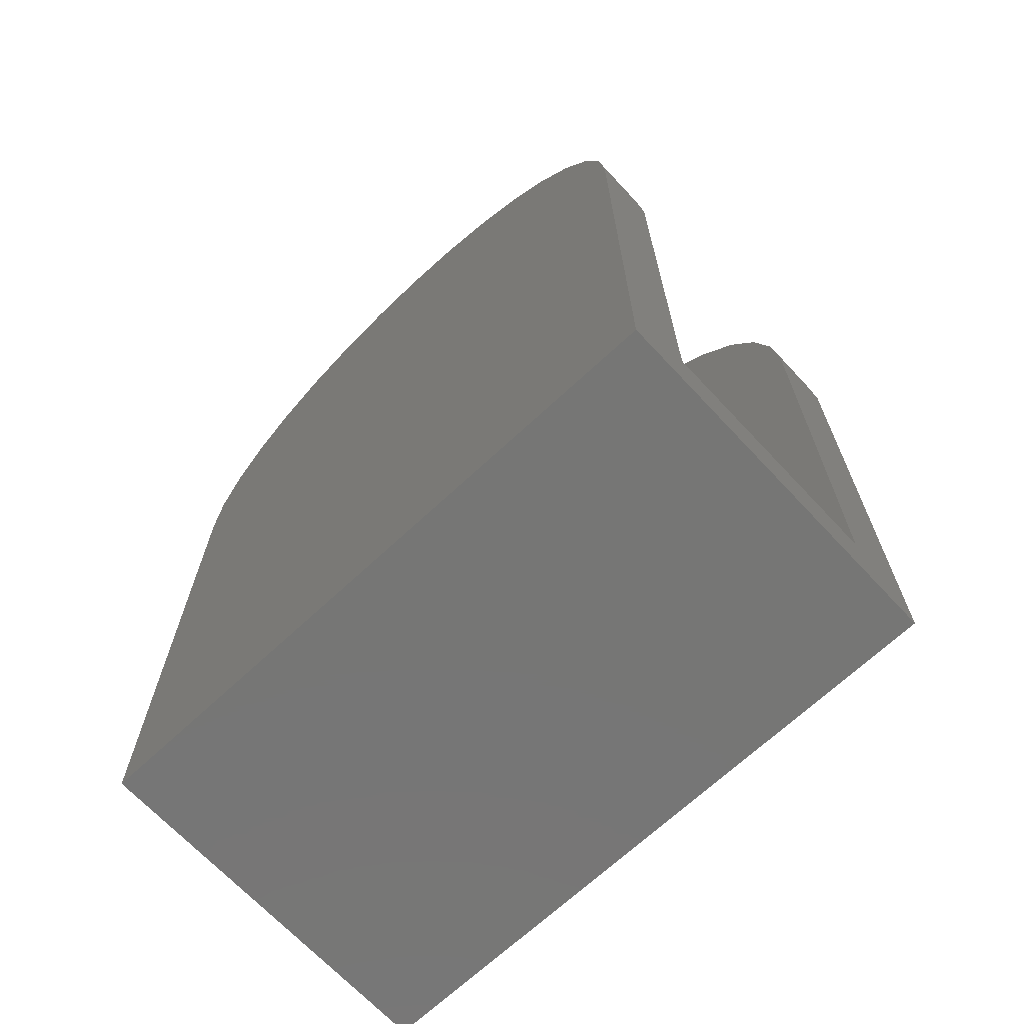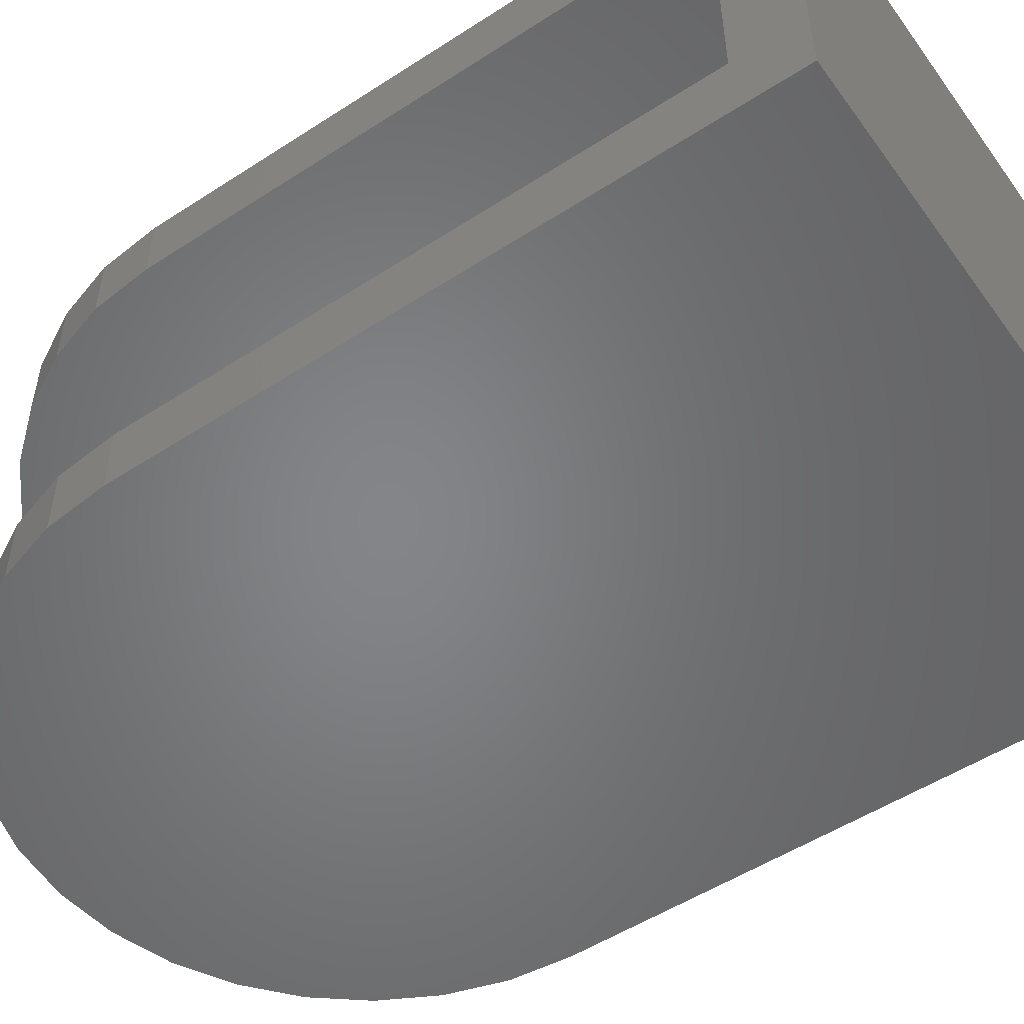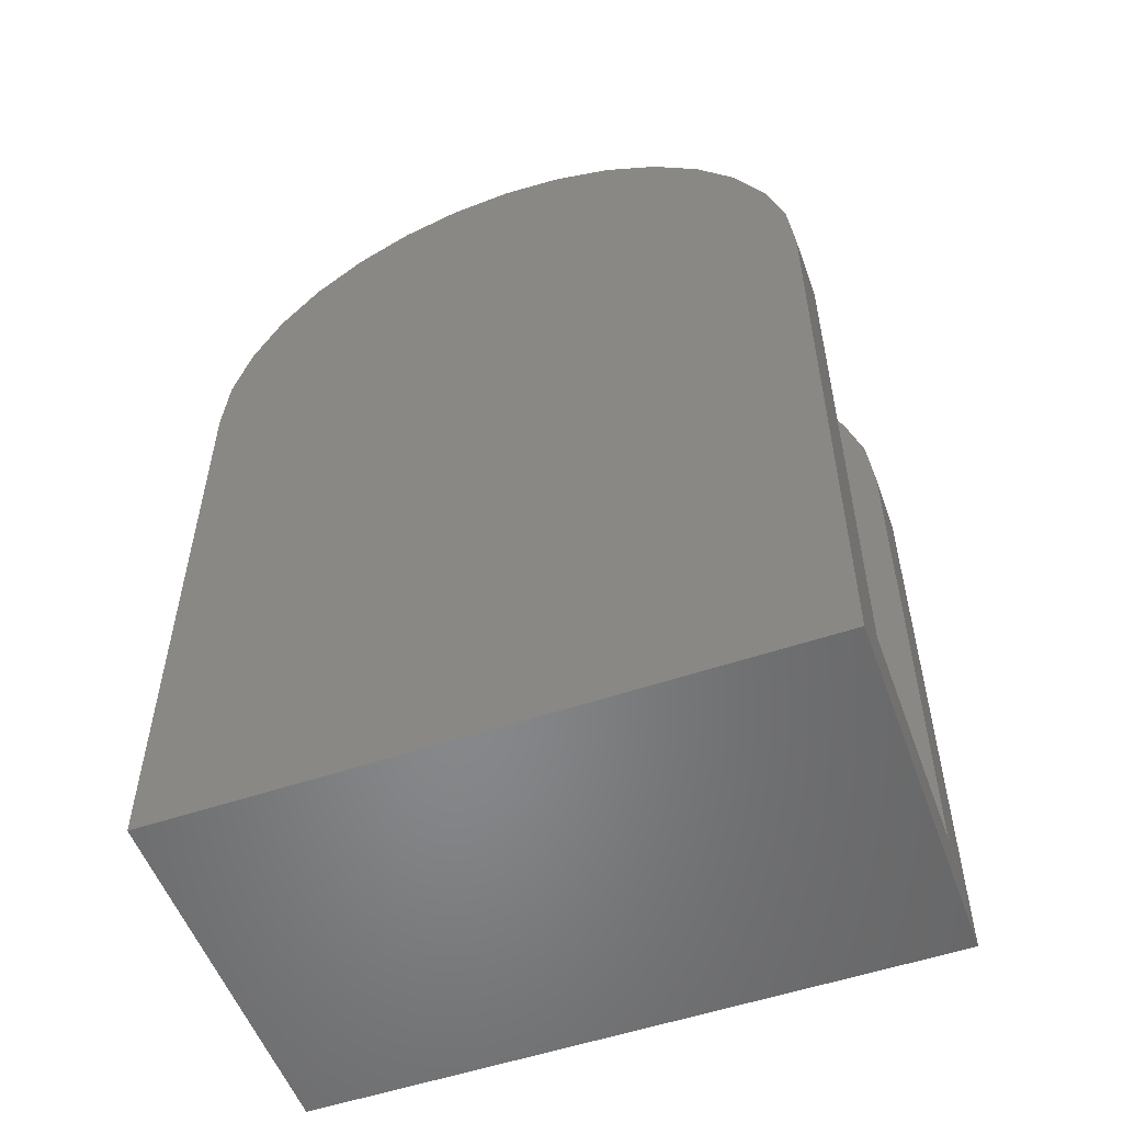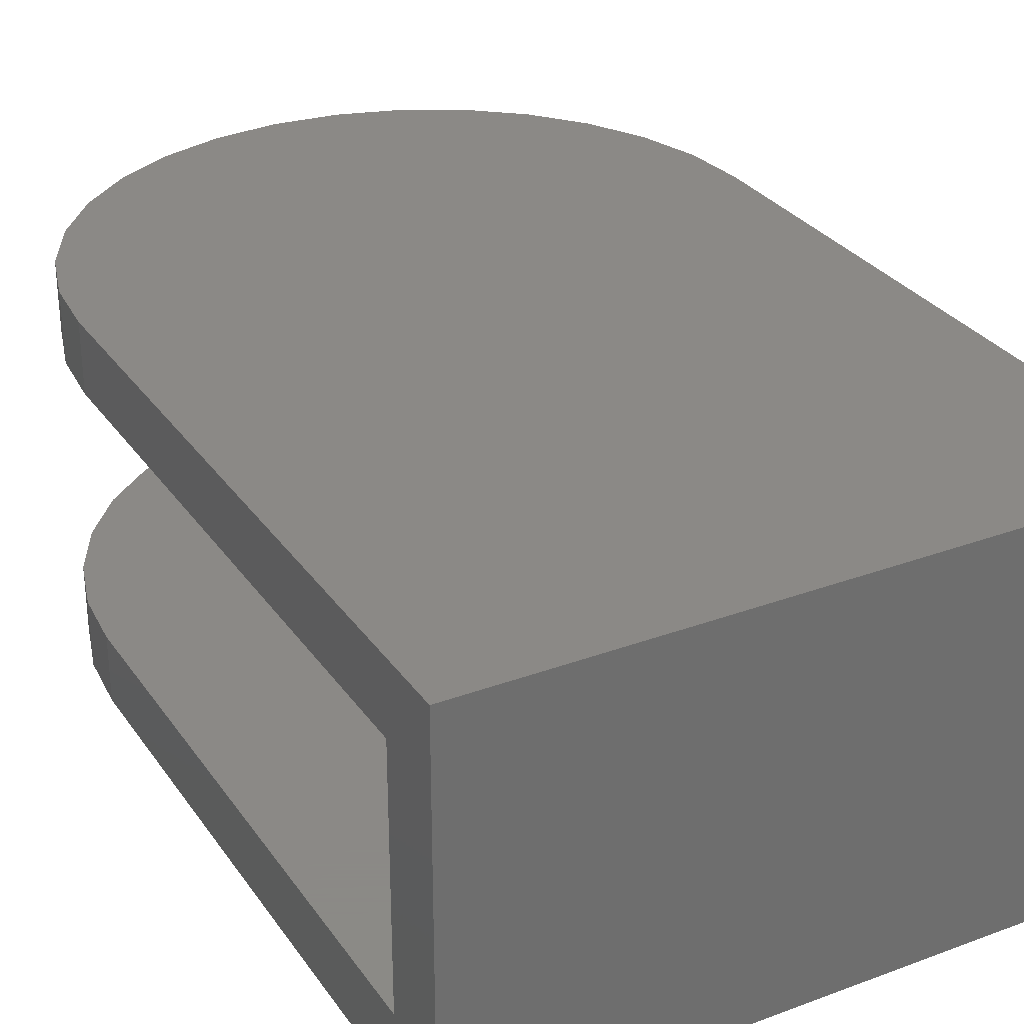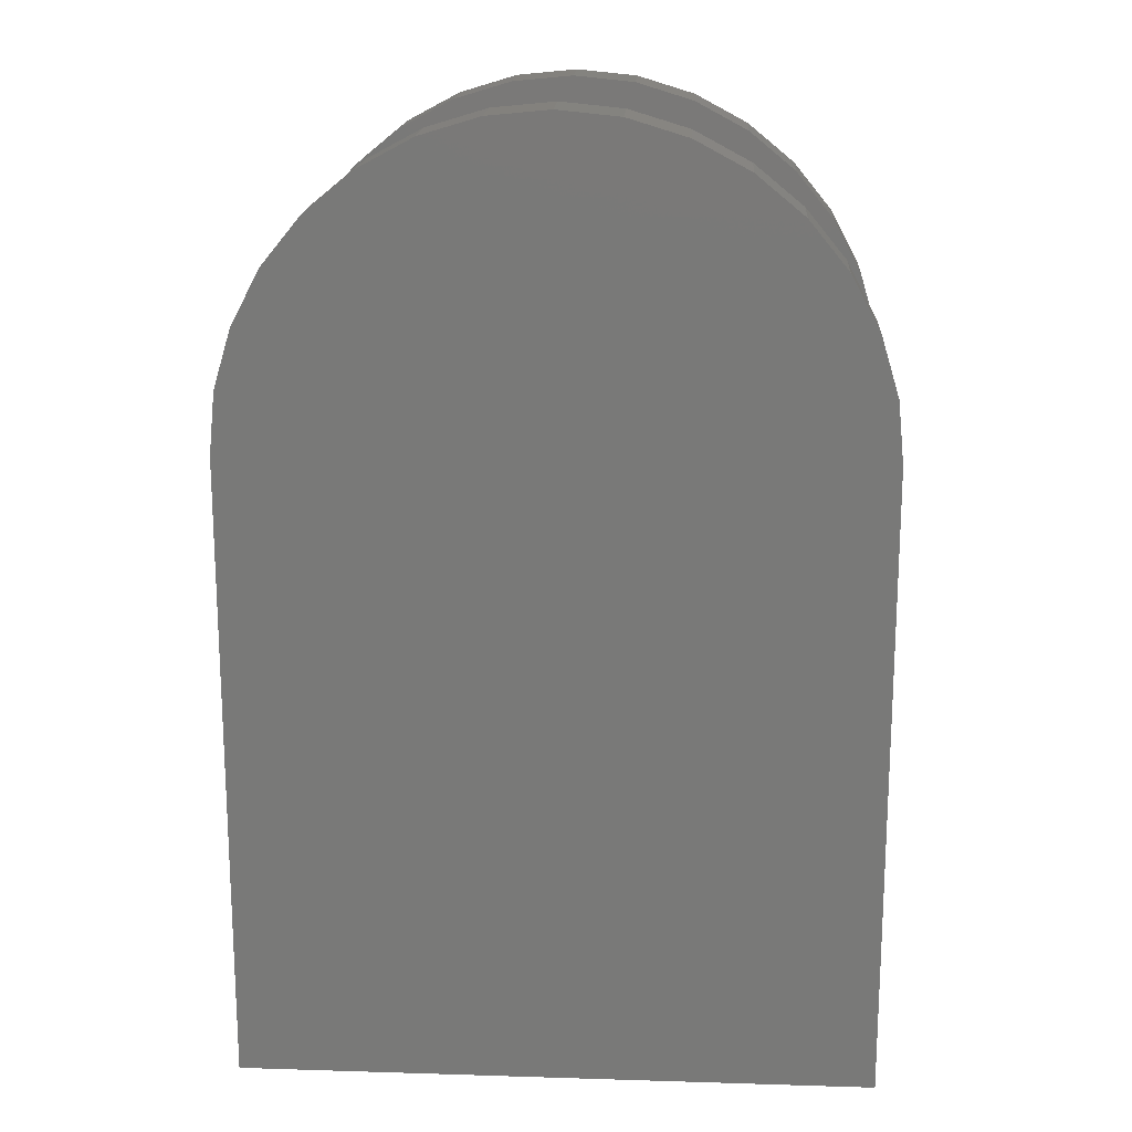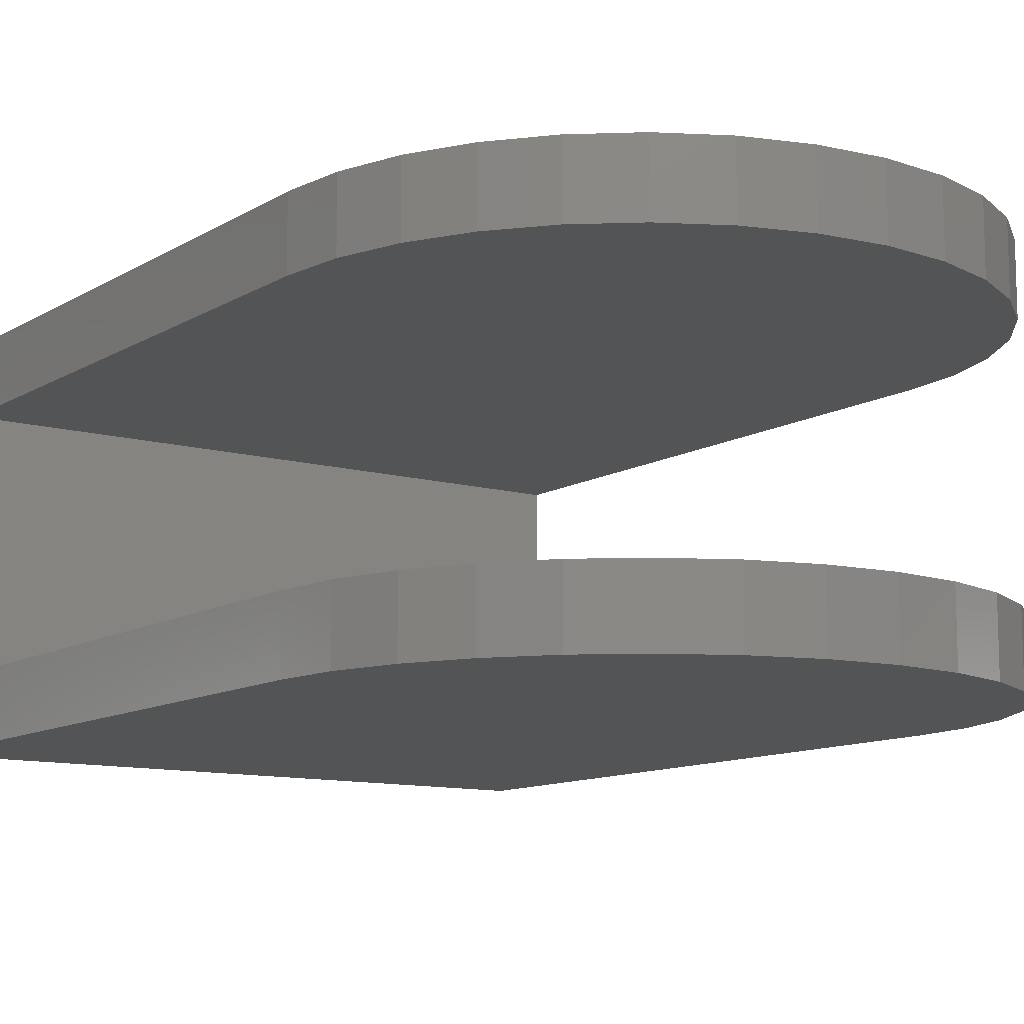
<metadata>
{"format":"stl","ext":"stl","renderer":"f3d","projection":"perspective","resolution":1024,"background":"white","views":[{"elev":-68.5,"azim":43.1,"up":"+Z"},{"elev":-52.3,"azim":125.0,"up":"+Y"},{"elev":-54.1,"azim":-160.2,"up":"+Z"},{"elev":30.0,"azim":151.6,"up":"+Y"},{"elev":17.5,"azim":3.5,"up":"+Z"},{"elev":-11.1,"azim":-34.9,"up":"+Y"}]}
</metadata>
<code>
# stl→obj: 76 verts, 148 faces
v 0.3711 8.283e-17 0.3711
v 0.3711 -0.07812 0.3711
v 0.3711 4.141e-17 -0.375
v 0.3711 -0.07812 -0.2969
v 0.3711 -0.4375 -0.375
v 0.3711 -0.3594 -0.2969
v 0.3711 -0.4375 0.3711
v 0.3711 -0.3594 0.3711
v -0.375 -0.3594 0.3711
v -0.375 -0.4375 0.3711
v -0.3678 -0.3594 0.4438
v -0.3678 -0.4375 0.4438
v -0.3466 -0.3594 0.5138
v -0.3466 -0.4375 0.5138
v -0.3121 -0.3594 0.5783
v -0.3121 -0.4375 0.5783
v -0.2657 -0.3594 0.6348
v -0.2657 -0.4375 0.6348
v -0.2092 -0.3594 0.6812
v -0.2092 -0.4375 0.6812
v -0.1447 -0.3594 0.7157
v -0.1447 -0.4375 0.7157
v -0.07475 -0.3594 0.7369
v -0.07475 -0.4375 0.7369
v -0.001974 -0.3594 0.7441
v -0.001974 -0.4375 0.7441
v 0.0708 -0.3594 0.7369
v 0.0708 -0.4375 0.7369
v 0.1408 -0.3594 0.7157
v 0.1408 -0.4375 0.7157
v 0.2053 -0.3594 0.6812
v 0.2053 -0.4375 0.6812
v 0.2618 -0.3594 0.6348
v 0.2618 -0.4375 0.6348
v 0.3082 -0.3594 0.5783
v 0.3082 -0.4375 0.5783
v 0.3427 -0.3594 0.5138
v 0.3427 -0.4375 0.5138
v 0.3639 -0.3594 0.4438
v 0.3639 -0.4375 0.4438
v -0.375 3.48e-17 0.3711
v -0.375 -0.07812 0.3711
v -0.3678 3.924e-17 0.4438
v -0.3678 -0.07812 0.4438
v -0.3466 4.43e-17 0.5138
v -0.3466 -0.07812 0.5138
v -0.3121 4.98e-17 0.5783
v -0.3121 -0.07812 0.5783
v -0.2657 5.551e-17 0.6348
v -0.2657 -0.07812 0.6348
v -0.2092 6.122e-17 0.6812
v -0.2092 -0.07812 0.6812
v -0.1447 6.672e-17 0.7157
v -0.1447 -0.07812 0.7157
v -0.07475 7.178e-17 0.7369
v -0.07475 -0.07812 0.7369
v -0.001974 7.622e-17 0.7441
v -0.001974 -0.07812 0.7441
v 0.0708 7.986e-17 0.7369
v 0.0708 -0.07812 0.7369
v 0.1408 8.257e-17 0.7157
v 0.1408 -0.07812 0.7157
v 0.2053 8.423e-17 0.6812
v 0.2053 -0.07812 0.6812
v 0.2618 8.48e-17 0.6348
v 0.2618 -0.07812 0.6348
v 0.3082 8.423e-17 0.5783
v 0.3082 -0.07812 0.5783
v 0.3427 8.257e-17 0.5138
v 0.3427 -0.07812 0.5138
v 0.3639 7.986e-17 0.4438
v 0.3639 -0.07812 0.4438
v -0.375 -0.4375 -0.375
v -0.375 -0.3594 -0.2969
v -0.375 0 -0.375
v -0.375 -0.07812 -0.2969
f 1 2 3
f 3 2 4
f 3 4 5
f 5 4 6
f 5 6 7
f 7 6 8
f 9 10 11
f 11 10 12
f 11 12 13
f 13 12 14
f 13 14 15
f 15 14 16
f 15 16 17
f 17 16 18
f 17 18 19
f 19 18 20
f 19 20 21
f 21 20 22
f 21 22 23
f 23 22 24
f 23 24 25
f 25 24 26
f 25 26 27
f 27 26 28
f 27 28 29
f 29 28 30
f 29 30 31
f 31 30 32
f 31 32 33
f 33 32 34
f 33 34 35
f 35 34 36
f 35 36 37
f 37 36 38
f 37 38 39
f 39 38 40
f 39 40 8
f 8 40 7
f 41 42 43
f 43 42 44
f 43 44 45
f 45 44 46
f 45 46 47
f 47 46 48
f 47 48 49
f 49 48 50
f 49 50 51
f 51 50 52
f 51 52 53
f 53 52 54
f 53 54 55
f 55 54 56
f 55 56 57
f 57 56 58
f 57 58 59
f 59 58 60
f 59 60 61
f 61 60 62
f 61 62 63
f 63 62 64
f 63 64 65
f 65 64 66
f 65 66 67
f 67 66 68
f 67 68 69
f 69 68 70
f 69 70 71
f 71 70 72
f 71 72 1
f 1 72 2
f 10 9 73
f 73 9 74
f 73 74 75
f 75 74 76
f 75 76 41
f 41 76 42
f 74 6 76
f 76 6 4
f 76 4 42
f 42 4 2
f 42 2 44
f 44 2 72
f 44 72 46
f 46 72 70
f 46 70 48
f 48 70 68
f 48 68 50
f 50 68 66
f 50 66 52
f 52 66 64
f 52 64 54
f 54 64 62
f 54 62 56
f 56 62 60
f 56 60 58
f 25 27 23
f 23 27 29
f 23 29 21
f 21 29 31
f 21 31 19
f 19 31 33
f 19 33 17
f 17 33 35
f 17 35 15
f 15 35 37
f 15 37 13
f 13 37 39
f 13 39 11
f 11 39 8
f 11 8 9
f 9 8 6
f 9 6 74
f 73 5 10
f 10 5 7
f 10 7 12
f 12 7 40
f 12 40 14
f 14 40 38
f 14 38 16
f 16 38 36
f 16 36 18
f 18 36 34
f 18 34 20
f 20 34 32
f 20 32 22
f 22 32 30
f 22 30 24
f 24 30 28
f 24 28 26
f 57 59 55
f 55 59 61
f 55 61 53
f 53 61 63
f 53 63 51
f 51 63 65
f 51 65 49
f 49 65 67
f 49 67 47
f 47 67 69
f 47 69 45
f 45 69 71
f 45 71 43
f 43 71 1
f 43 1 41
f 41 1 3
f 41 3 75
f 73 75 5
f 5 75 3

</code>
